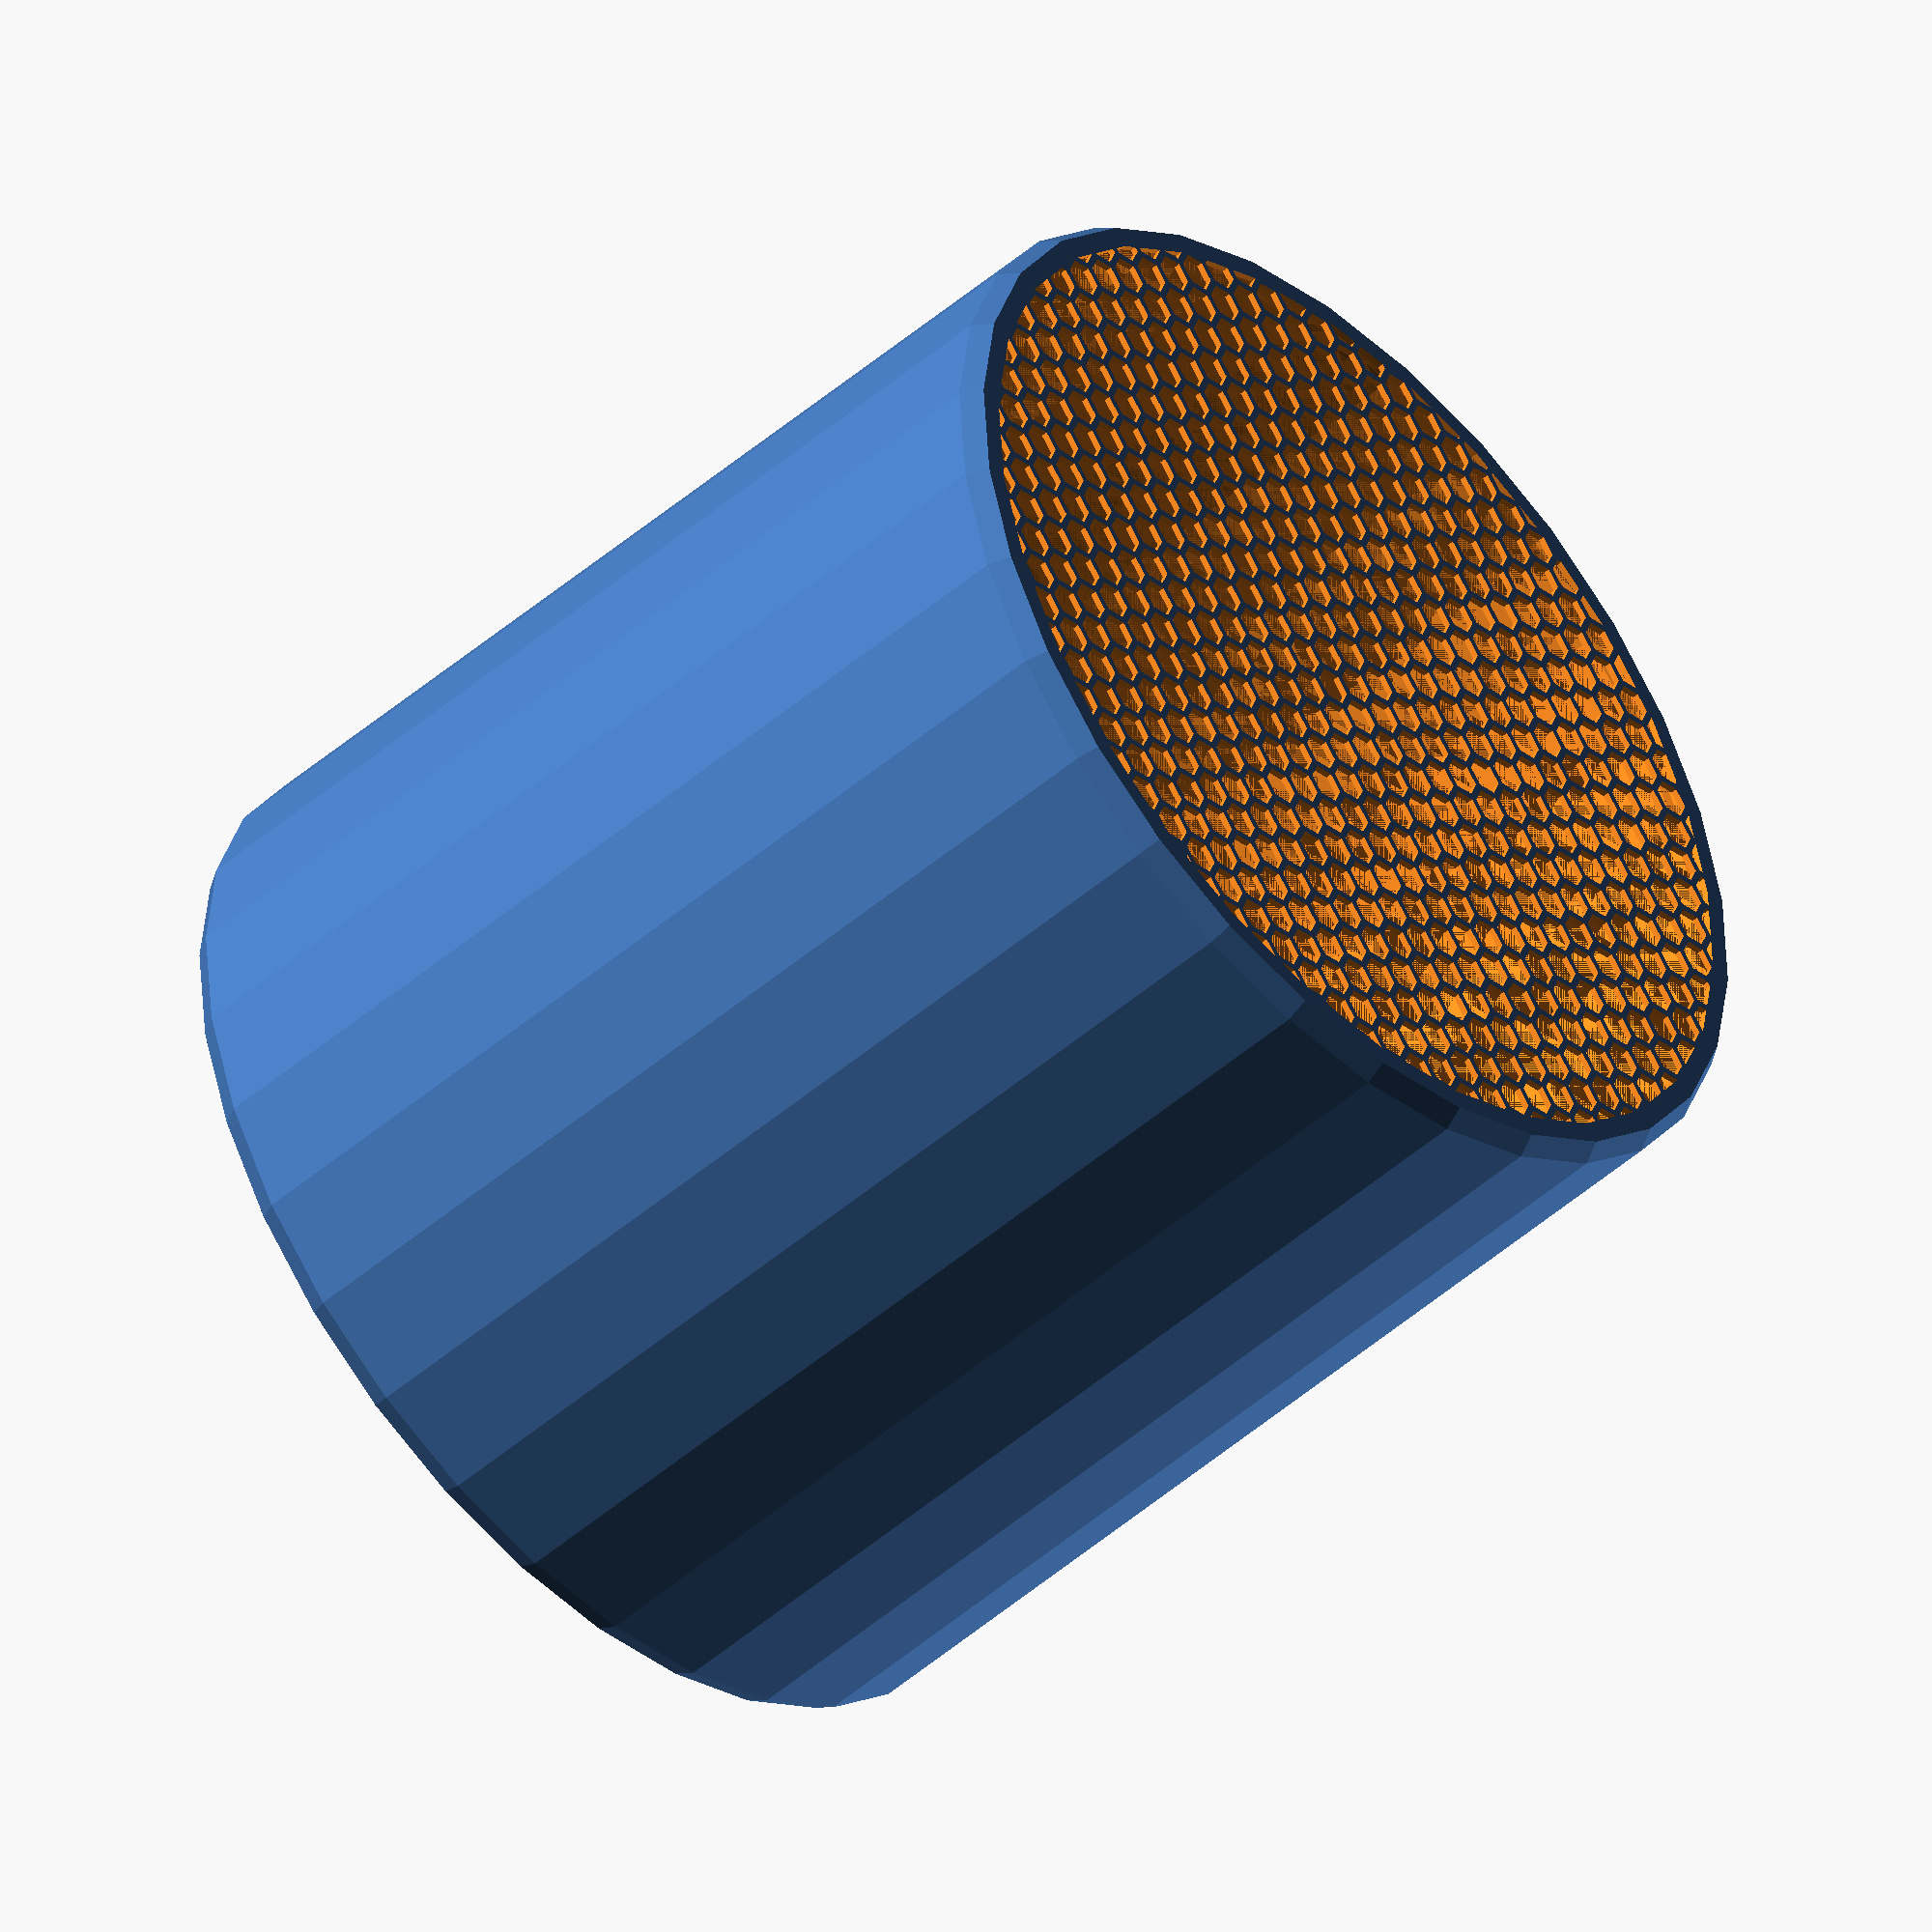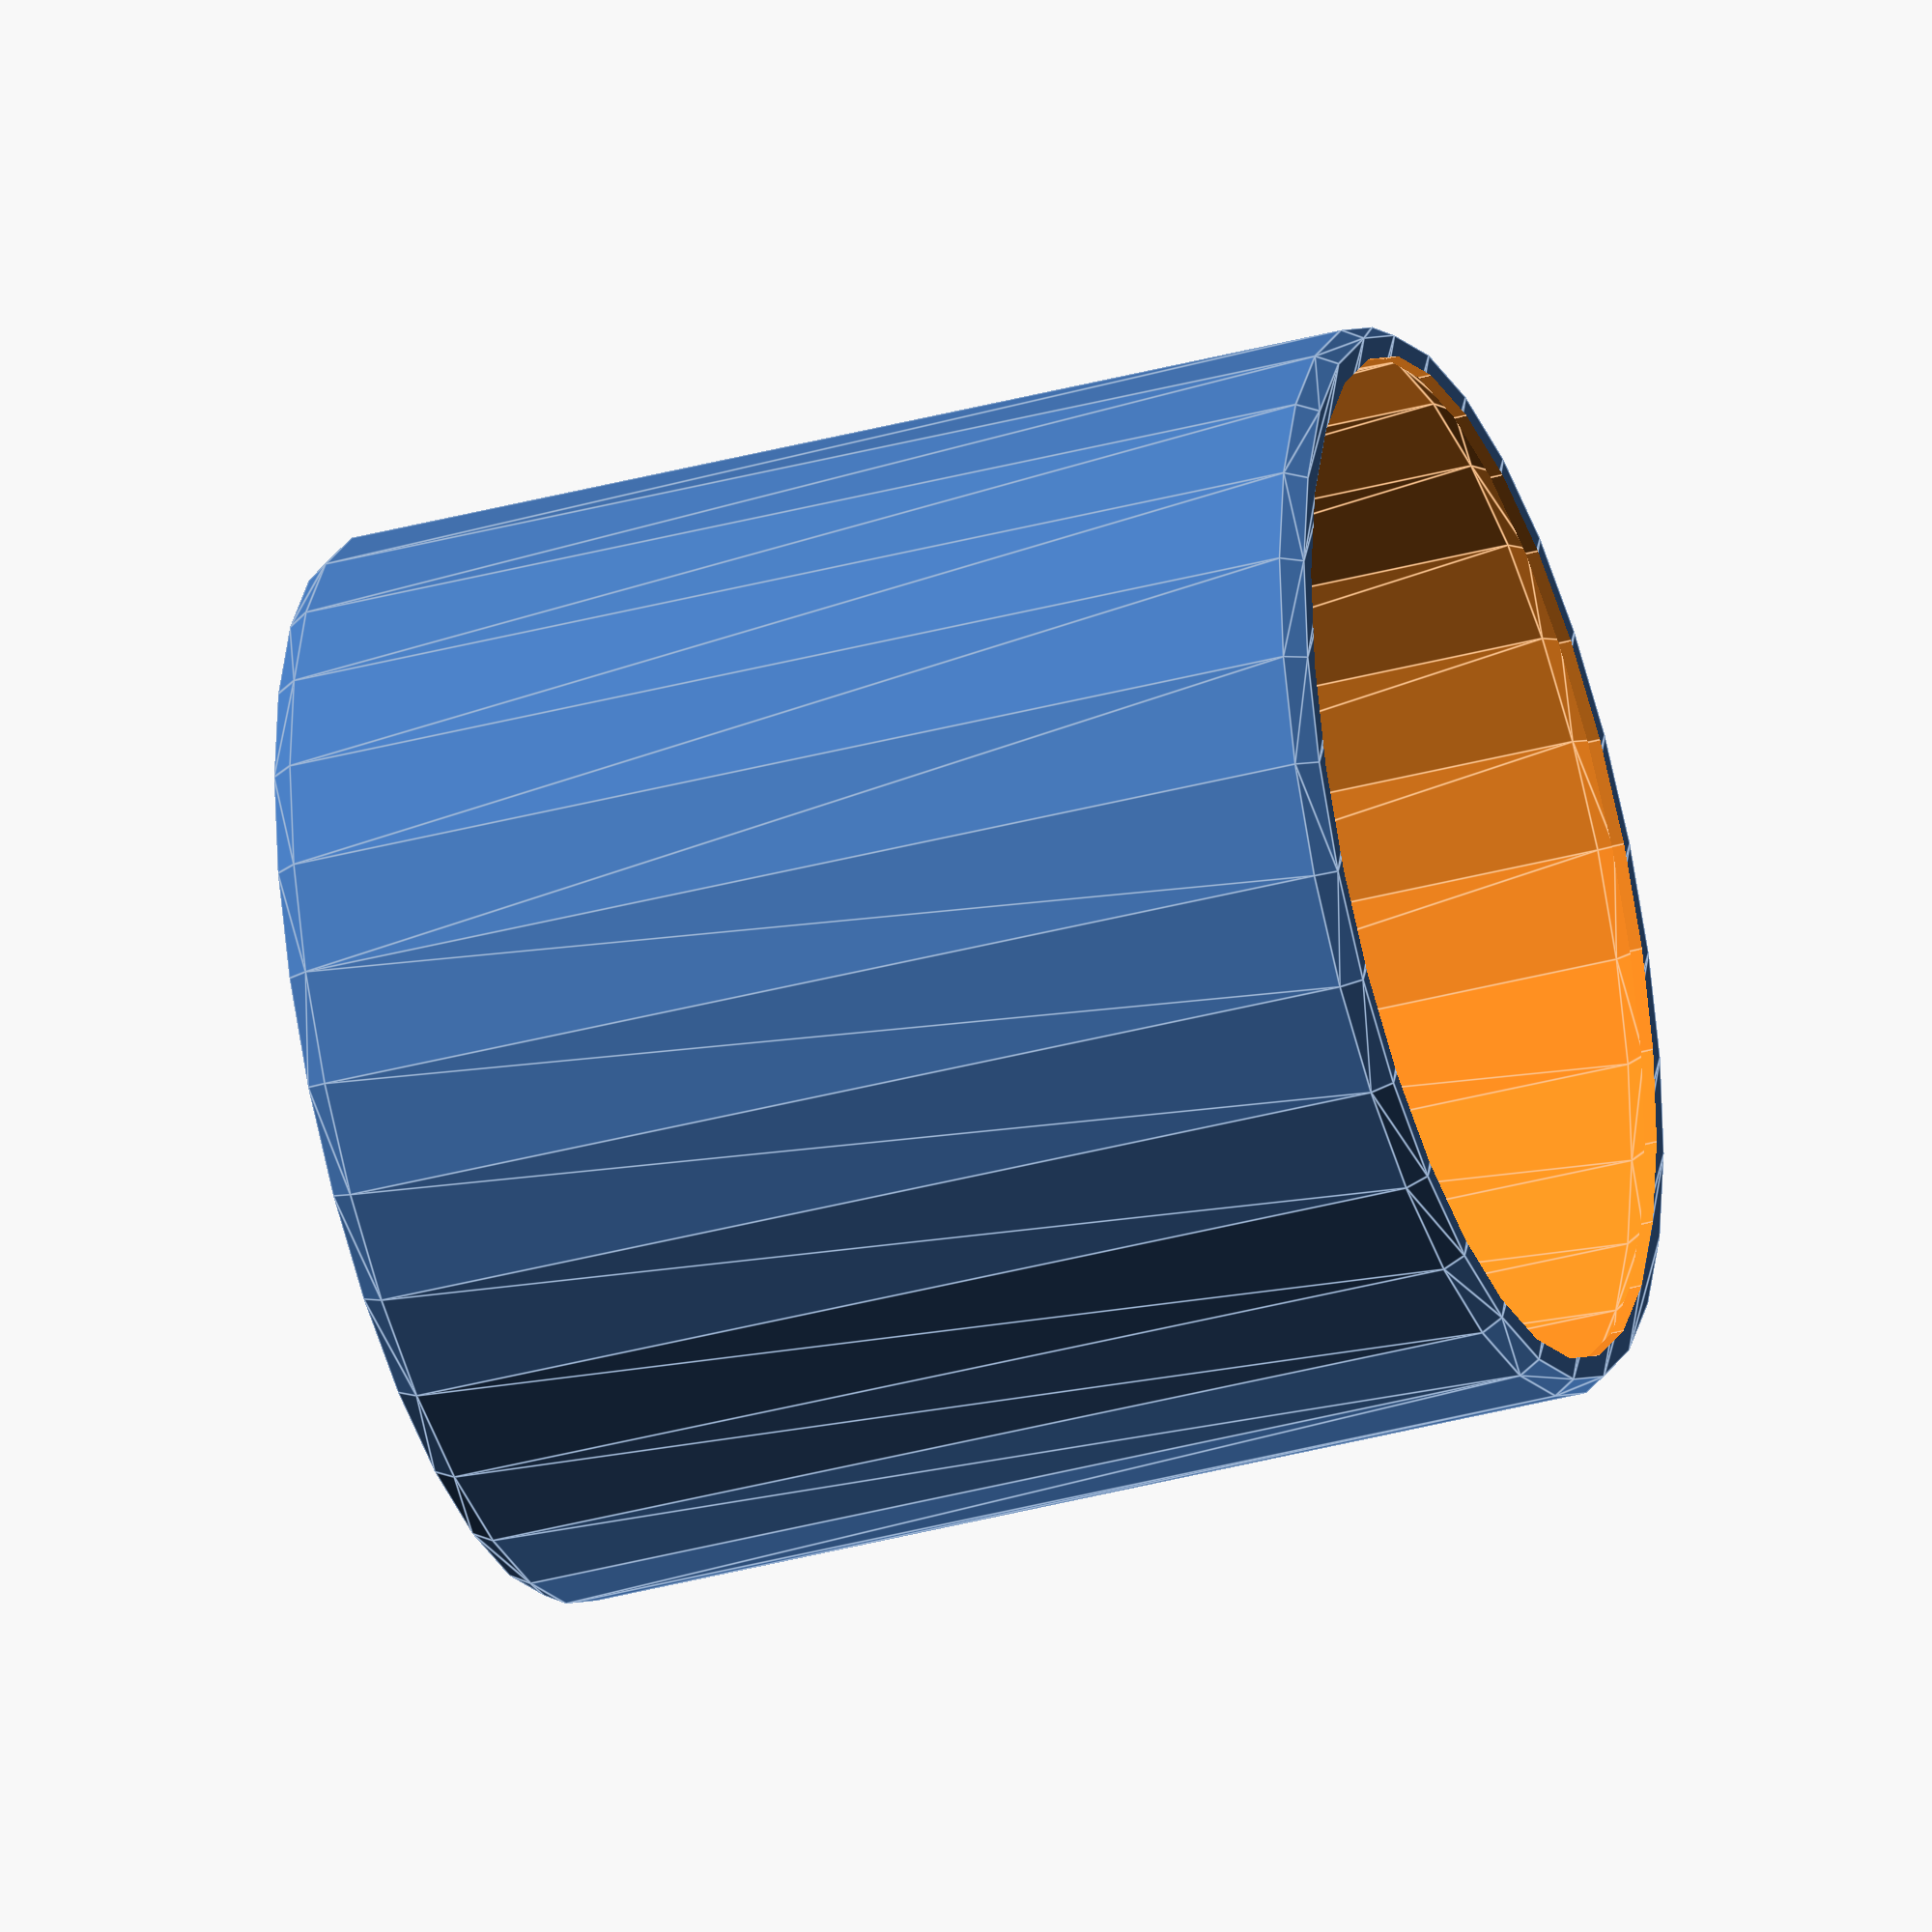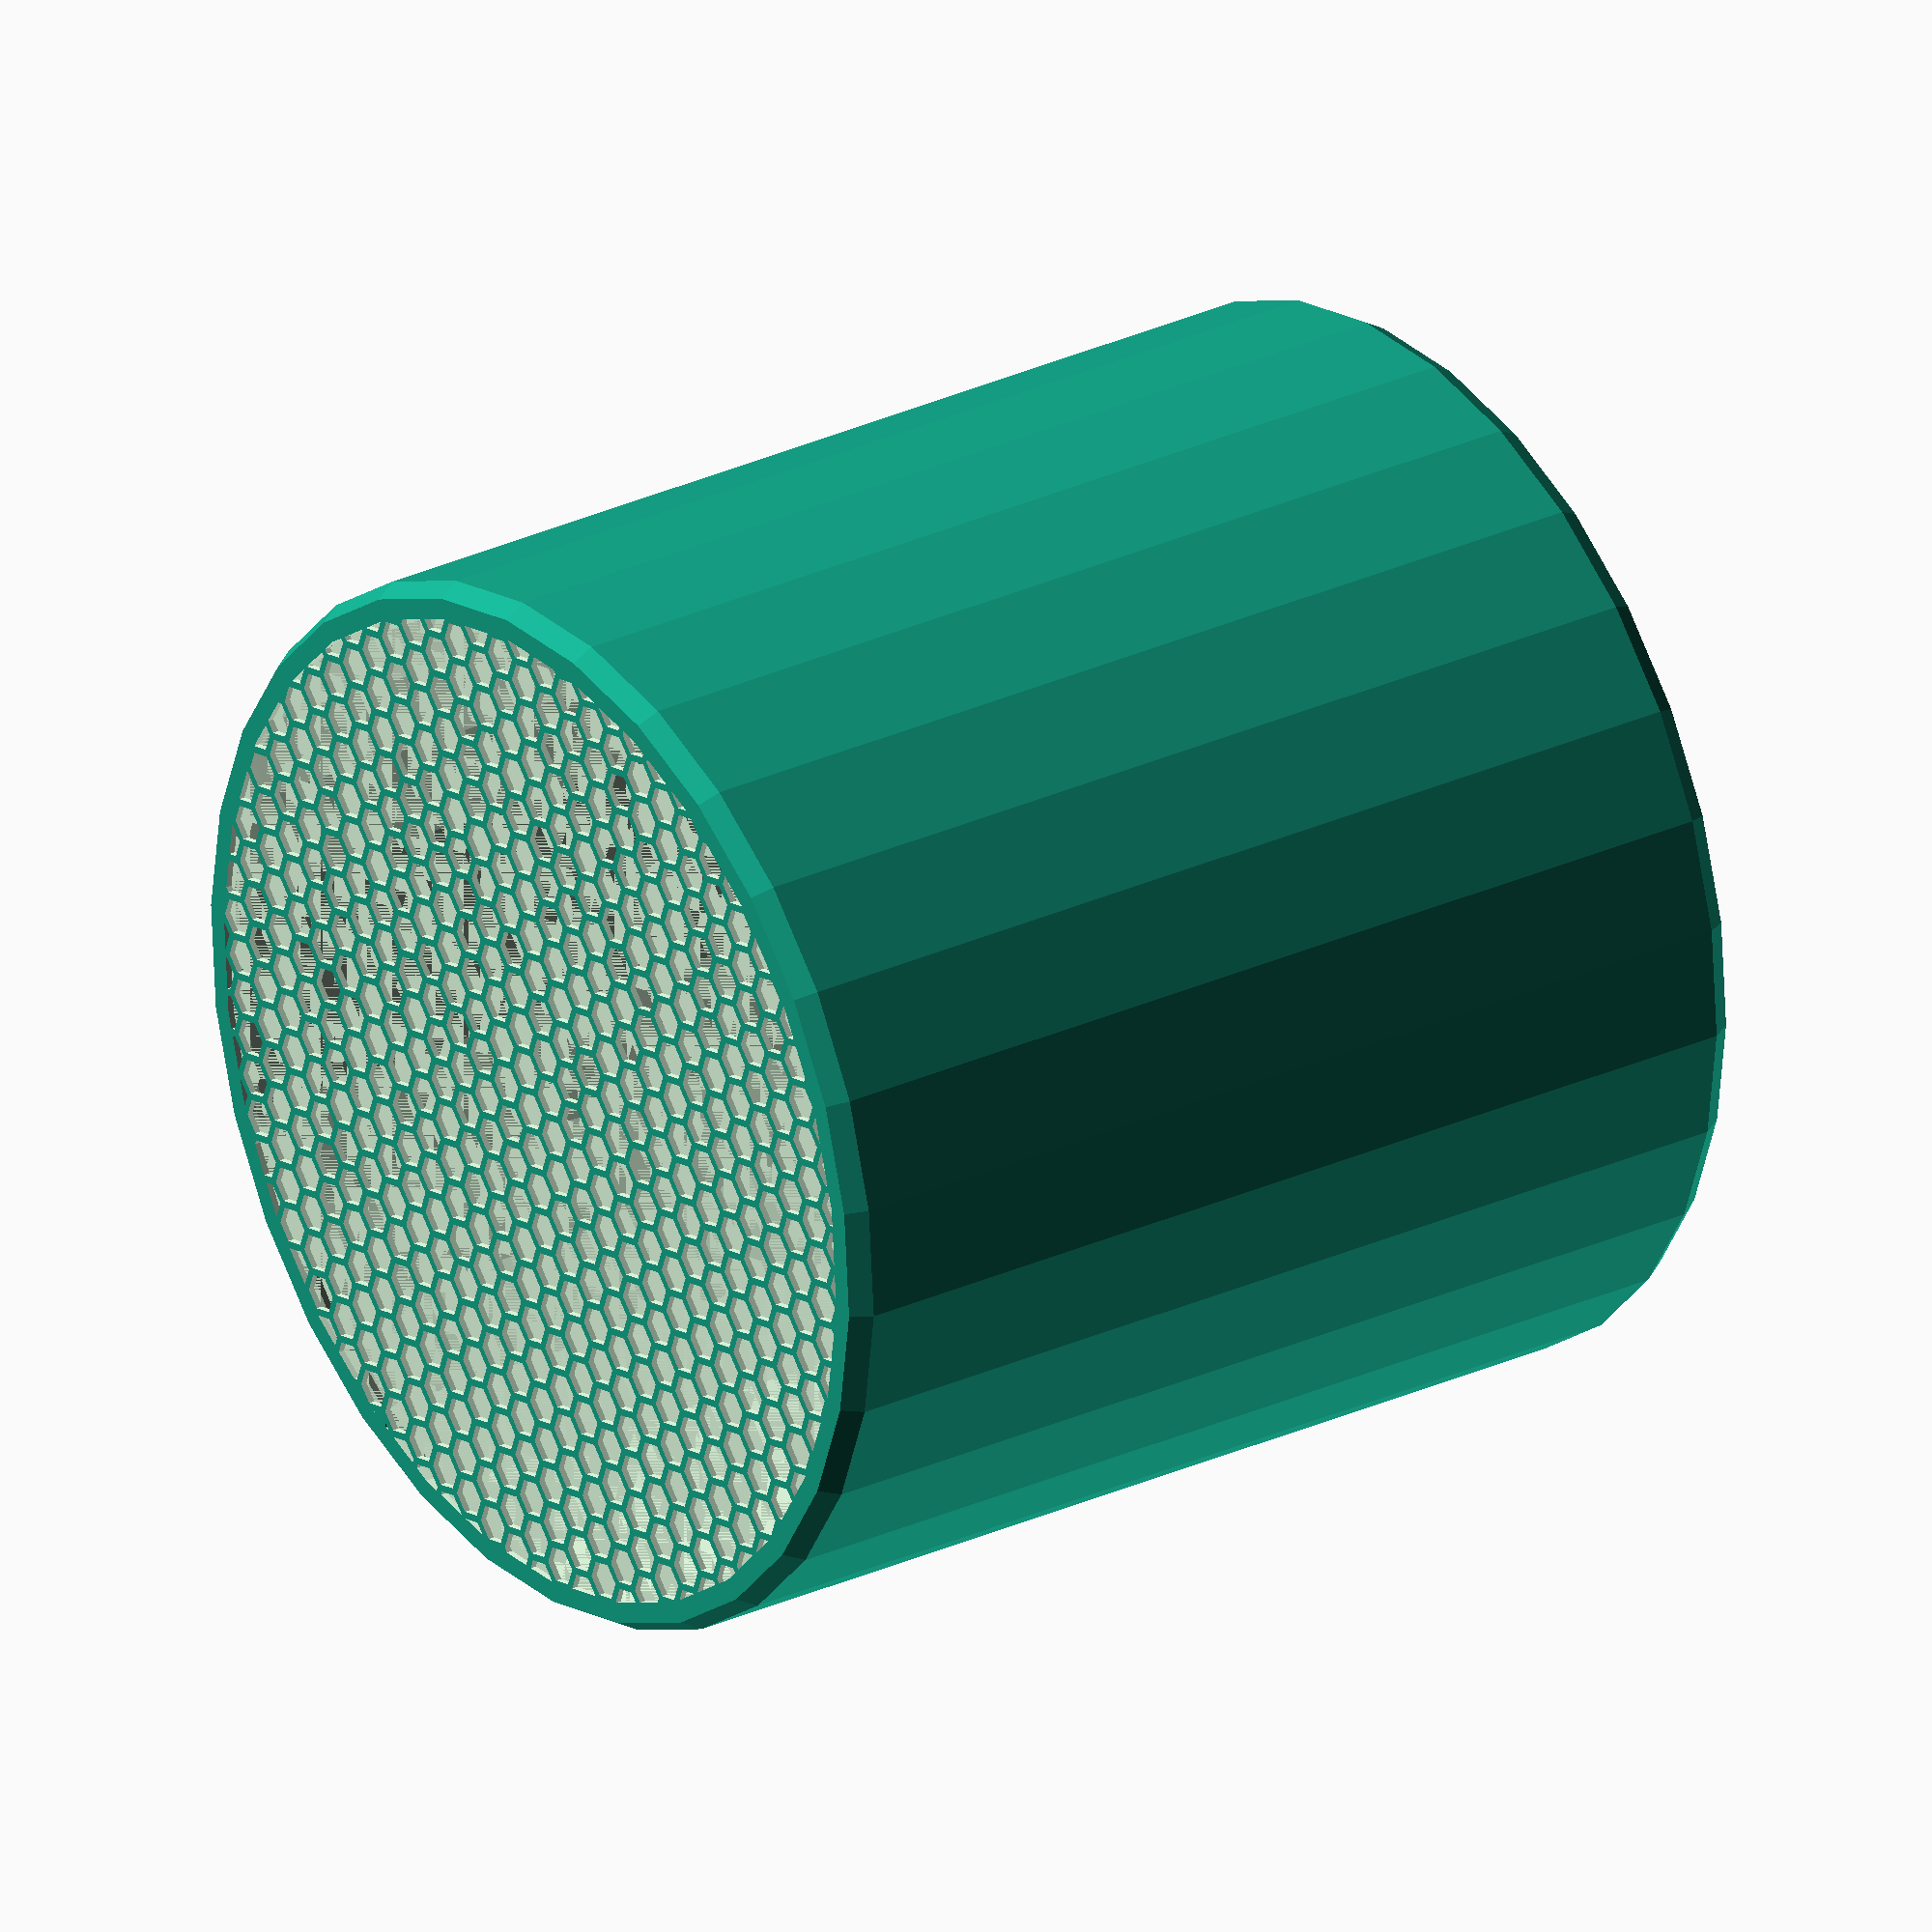
<openscad>
//corner radius(mm)make half as lenth to get a round sieve//
radius=50;
lengthx=100;
lengthy=100;
higth=100;
//overhang of the brim//
overhang=2;
//wall thikness//
wall=1.2;

// - honeycomb height
hc_height = 1.2;
// - hexagon hole diameter
hexagon_diameter = 3.8                                                                             ;
// - hexagon frame thickness
hexagon_thickness = 0.8;

r=radius/1;
b=lengthx-r;
l=lengthy-r;
h=higth/1;
u=overhang/1;
w=1.2/1;

//Backside//

back1_h=0/1;
back1_b=0/1;
back1p_l=(l+r)/2-13/1;
back1p_b=-30.5/1;
back2_h=0/1;
back2_b=0/1;
back2p_l=(l+r)/2-46/1;
back2p_b=0/1;



//knopfe top//

k1=22.5/1;

//knopfe seite//

k2=16/1;

k3=26/1;

//jack//
j1=34/1;


difference  (){
union(){
difference(){
    union(){
    minkowski(){
       union(){
            cylinder(h-u-u+w+w,r+w,r+w, center=true);
            translate([0,0,(h/2)-u/2+w])
            cylinder(u,r+w,r,center=true);
            translate([0,0,-(h/2)+u/2-w])
            cylinder(u,r,r+w,center=true);
           

           
        }
            cube([b-r,l-r,1],center=true);
               }
               
               ///////////////knopfe bobbel///////////

//translate([(b+r)/2-k1,(l+r)/2,-0.5])    
  //  rotate (a=90, v=[0,0,1])           
//scale([1,2,1])
//sphere(3);
               
//translate([(b+r)/2,(l+r)/2-k2,-0.5])               
//scale([1,2,1])
//sphere(3);
 
//translate([(b+r)/2,(l+r)/2-k3,-0.5])               
//scale([1,2,1])
//sphere(3);              
           }
               
               
                minkowski(){
        union(){
            cylinder(h-u-u,r,r, center=true);
            translate([0,0,(h/2)-u/2])
            cylinder(u,r,r-w,center=true);
            translate([0,0,-(h/2)+u/2])
            cylinder(u,r-w,r,center=true);
        }
            cube([b-r,l-r,1],center=true);
               }
               
               minkowski(){
            cylinder(h+w+w+w,r-u,r-u, center=true);
                   cube([b-r,l-r,1],center=true);
               }
           
///////////////////////////////           
/////////////zubehör///////////
///////////////////////////////

////////////jack//////////////
               
       //    translate([(b+r)/2-j1,(l+r+w)/2,-1.5])
         //  rotate(a=90, v=[1,0,0])
          // cylinder(w+0.1,4.5,3, center=true);   
           
            //   translate([(b+r)/2-j1,(l+r+w)/2-w,-1.5])
         //  rotate(a=90, v=[1,0,0])
           //cylinder(w+0.1,3,3, center=true); 
////////////mic////////////////
               
     //       translate([(b+r)/2-28.5,-(l+r+w)/2,2])
       //    rotate(a=90, v=[1,0,0])
         //  cylinder(w+h,1,1, center=true);      
               
               
               
               
////////////microUSB////////////
       //        translate([0,-(l+r+w)/2,0])
         
       //  rotate(a=90, v=[1,0,0])
         //  cube([10.5,7,w+h], center=true);   
    
///////////speakr//////////////         
 //translate([20,-(l+r+w)/2,0])
   //        rotate(a=90, v=[1,0,0])
     //      cube([14,2.5,w+h], center=true); 
       //    
         //  translate([-20,-(l+r+w)/2,0])
           //rotate(a=90, v=[1,0,0])
             //cube([14,2.5,w+h], center=true);   
           
           
           
////////////knopfe space//////////////////
          // rotate(a=90, v=[0,0,1])
                                                                                                                             //  translate([(l+r)/2,-(b)/2-2*u+w-0.4+k1,-0.5])                                                                                                                         rotate(a=90,v=[0,0,1])                                                                                                                          cube ([12,0.6,4],center=true);
           
         //   rotate(a=90, v=[0,0,1])
           //translate([(l+r)/2-((k2+k3)/2),-(b)/2-2*u+w-0.4,-0.5])
    //       cube ([22,0.6,4],center=true);
           
       }
       
       //---------------------------------------------------------------
//-- CUSTOMIZER PARAMETERS
//---------------------------------------------------------------

// - honeycomb length
hc_length = l+r;
// - honeycomb width
hc_width = b+r;



/* [HIDDEN] */

box = [hc_width, hc_length, hc_height];
       
       
intersection(){
    union(){
       
    
    
    difference(){
    hexagonal_grid(box, hexagon_diameter, hexagon_thickness);
            translate([back1p_b,back1p_l,    -(h+2*w)/2])
    
     cube([back1_h+2*hexagon_thickness,back1_b+2*hexagon_thickness,w],center=true);
                   translate([back2p_b,back2p_l,    -(h+2*w)/2])
    
     cube([back2_h+2*hexagon_thickness,back2_b+2*hexagon_thickness,w],center=true);
    }
    translate([back1p_b,back1p_l,    -(h+2*w)/2])
    difference(){
     cube([back1_h+2*hexagon_thickness,back1_b+2*hexagon_thickness,w],center=true);
     cube([back1_h,back1_b,w],center=true);   
    }
 //  translate([back2p_b,back2p_l,    -(h+2*w)/2])
  //   difference(){
 //    cube([back2_h+2*hexagon_thickness,back2_b+2*hexagon_thickness,w],center=true);
   //  cube([back2_h,back2_b,w],center=true);   
  //  }
    }
        
    
   
    
   
   
    minkowski(){
       union(){
            cylinder(h-u-u+w+w,r+w,r+w, center=true);
            translate([0,0,(h/2)-u/2+w])
            cylinder(u,r+w,r,center=true);
            translate([0,0,-(h/2)+u/2-w])
            cylinder(u,r,r+w,center=true);
           

           
        }
            cube([b-r,l-r,1],center=true);
               }
           }
//    hexagonal_grid([25, 25, 5], 5, 1);
       }
////////////jack//////////////
               
        //   translate([(b+r)/2-j1,(l+r+w)/2,-1.5])
          // rotate(a=90, v=[1,0,0])
           //cylinder(w+0.1,4.5,3, center=true);   
           
          //     translate([(b+r)/2-j1,(l+r+w)/2-w,-1.5])
          // rotate(a=90, v=[1,0,0])
           //cylinder(w+0.1,3,3, center=true); 
   }

//---------------------------------------------------------------
//-- MODULES
//---------------------------------------------------------------



// * HONEYCOMB

module hexagonal_grid(box, hexagon_diameter, hexagon_thickness){
// first arg is vector that defines the bounding box, length, width, height
// second arg in the 'diameter' of the holes. In OpenScad, this refers to the corner-to-corner diameter, not flat-to-flat
// this diameter is 2/sqrt(3) times larger than flat to flat
// third arg is wall thickness.  This also is measured that the corners, not the flats. 

// example 
//    hexagonal_grid([25, 25, 5], 5, 1);

translate([0,0,-(h+2*w)/2])
    difference(){
        cube(box, center = true);
        hexgrid(box, hexagon_diameter, hexagon_thickness);
        
        
        
    }
}


module hex_hole(hexdiameter, height){
        translate([0, 0, 0]) rotate([0, 0, 0]) cylinder(d = hexdiameter, h = height, center = true, $fn = 6);
}


module hexgrid(box, hexagon_diameter, hexagon_thickness) {
    cos60 = cos(60);
    sin60 = sin(60);
    d = hexagon_diameter + hexagon_thickness;
    a = d*sin60;

    moduloX = (box[0] % (2*a*sin60));
//    numX = (box[0] - moduloX) / a;
    numX =  floor(box[0] / (2*a*sin60));
    oddX = numX % 2;
    numberX = numX;

    moduloY = (box[1] % a);
//    numY = (box[1] - moduloY) / a;
    numY =  floor(box[1]/a);
    oddY = numY % 2;
    numberY = numY;

// Center the central hexagon on the origin of coordinates
    deltaY = oddY == 1 ? a/2 : 0;

    x0 = (numberX + 2) * 2*a*sin60;
    y0 = (numberY + 2) * a/2 + deltaY;

    for(x = [ -x0: 2*a*sin60 : x0]) {
        for(y = [ -y0 : a : y0]) {
            translate([x, y, 0]) hex_hole(hexdiameter = hexagon_diameter, height = box[2] + 0.001);
           translate([x + a*sin60, y + a*cos60 , 0]) hex_hole(hexdiameter = hexagon_diameter, height = box[2] + 0.001);
// echo ([x, y]);
// echo ([x + a*sin60, y + a*cos60]);
            
         } //fo
    } //fo
} //mo

// * END OF HONEYCOMB



//---------------------------------------------------------------
//-- RENDERS
//---------------------------------------------------------------

</openscad>
<views>
elev=47.9 azim=190.2 roll=134.2 proj=o view=wireframe
elev=215.9 azim=24.2 roll=250.3 proj=o view=edges
elev=153.5 azim=10.2 roll=306.7 proj=o view=wireframe
</views>
